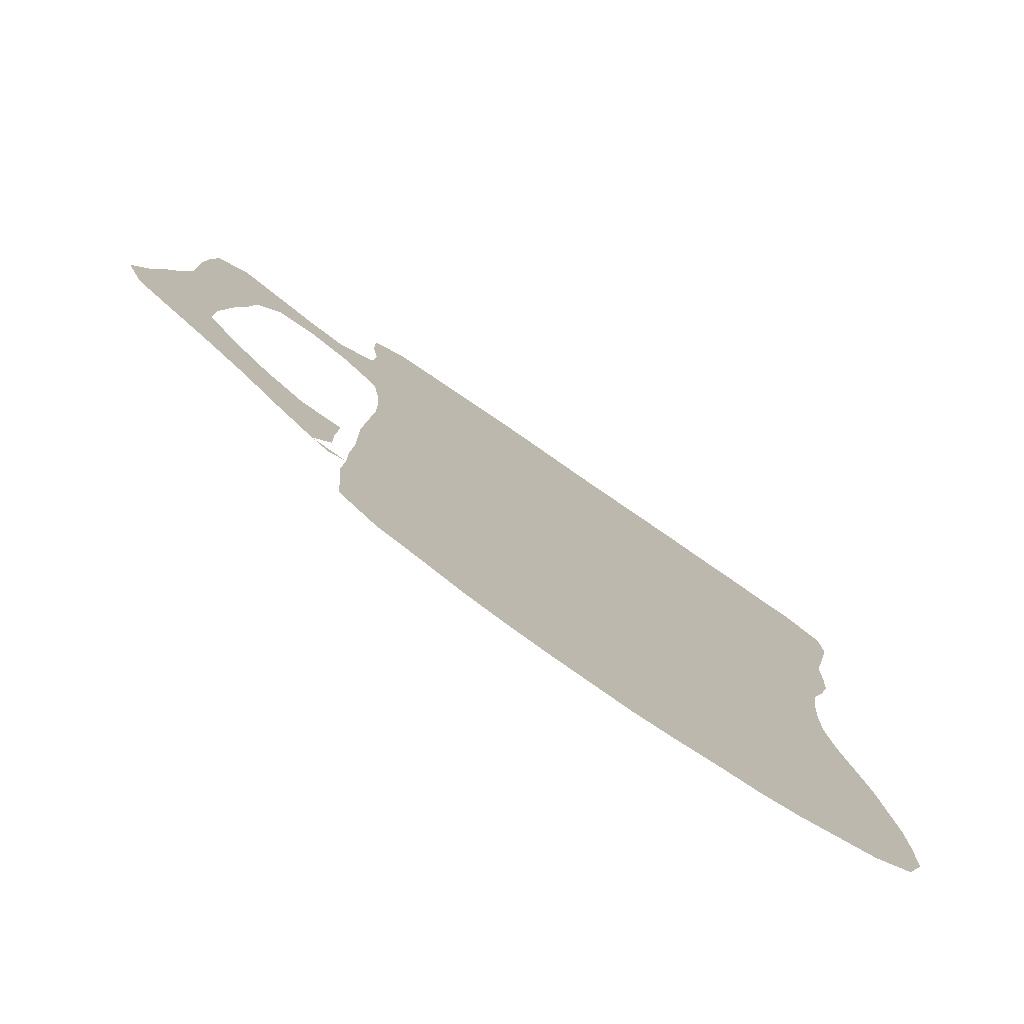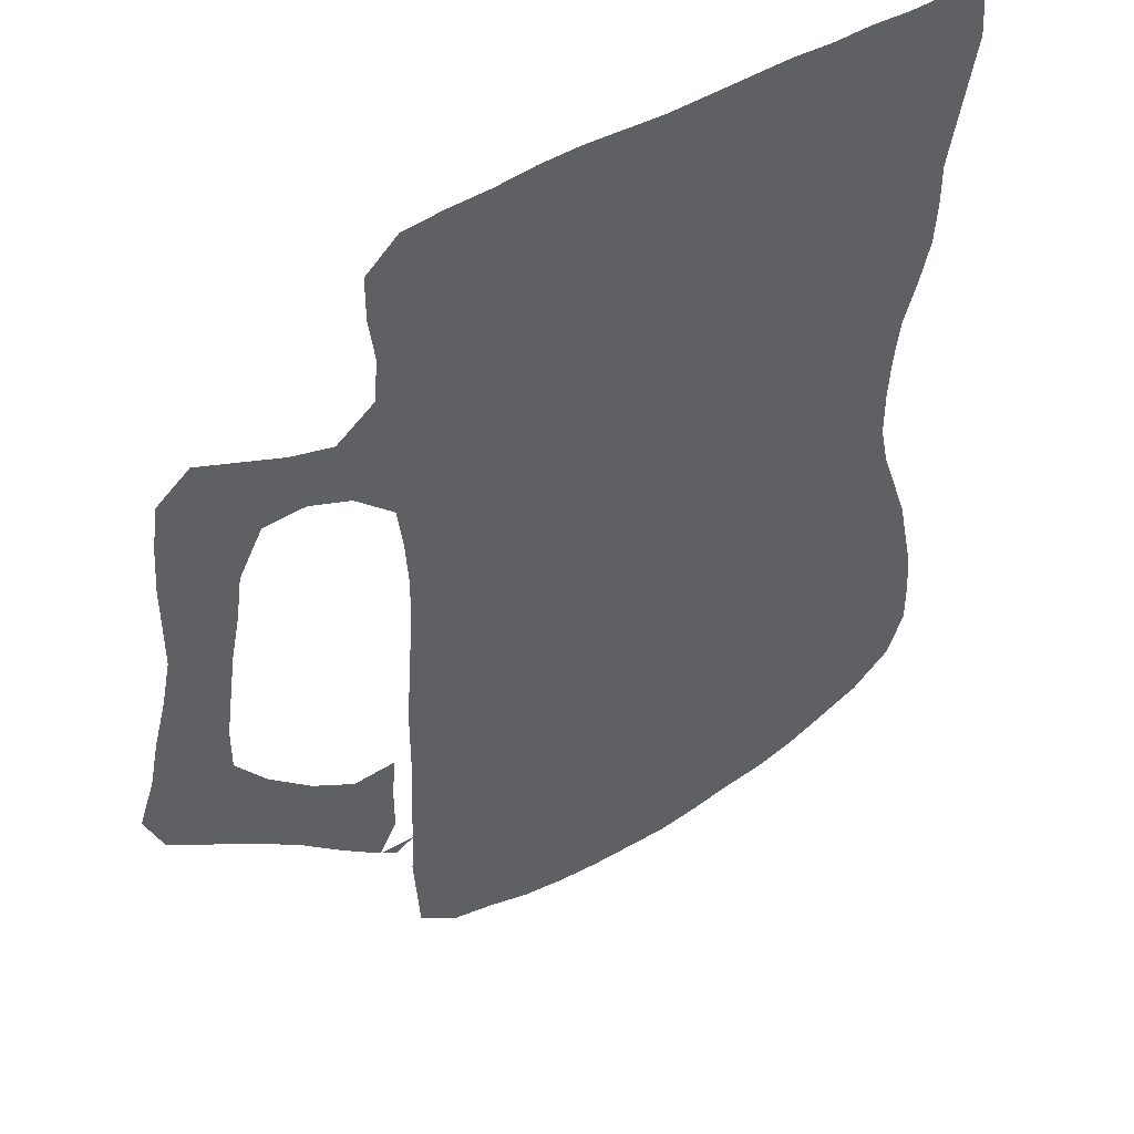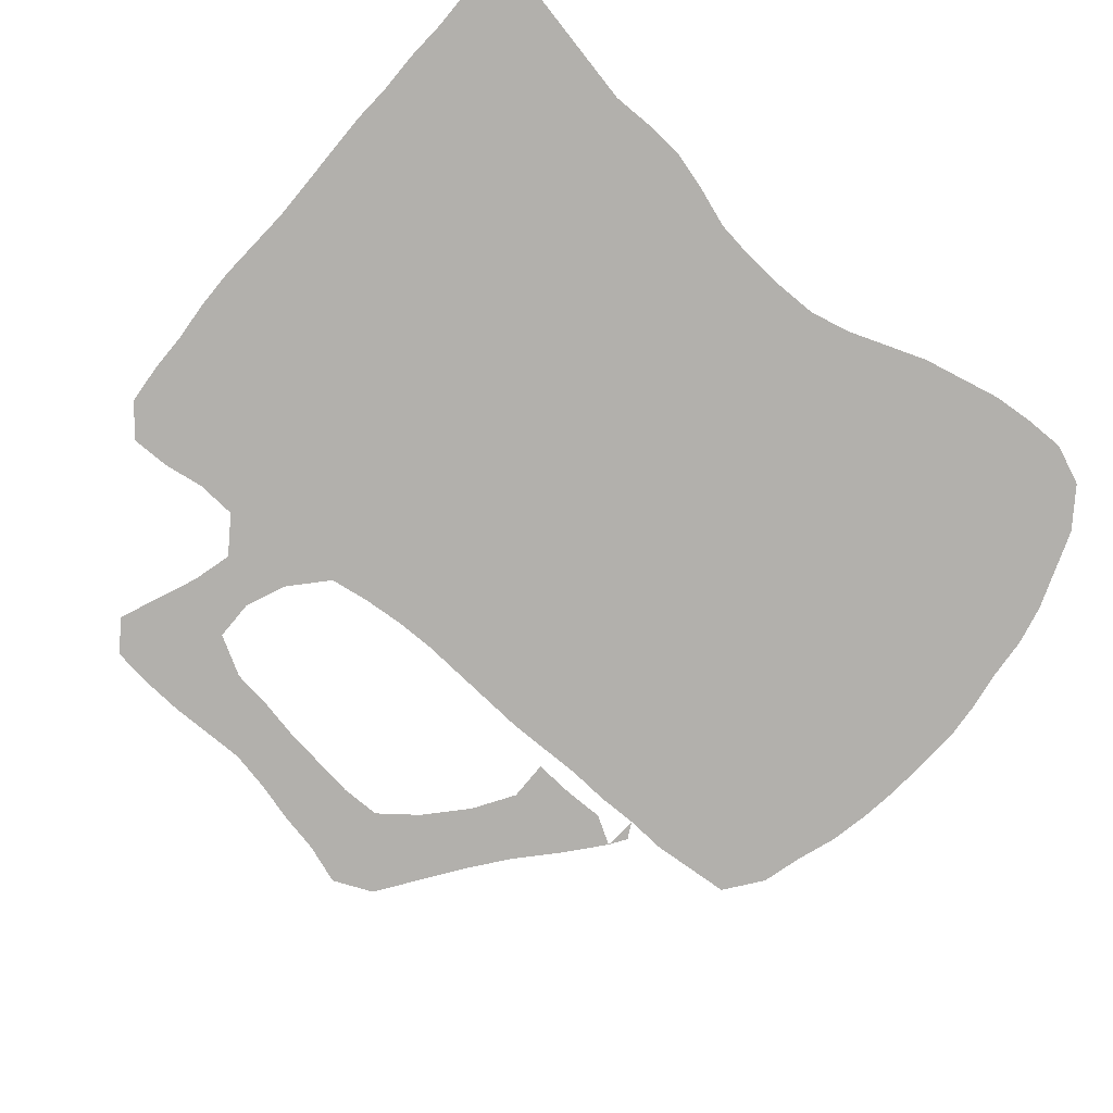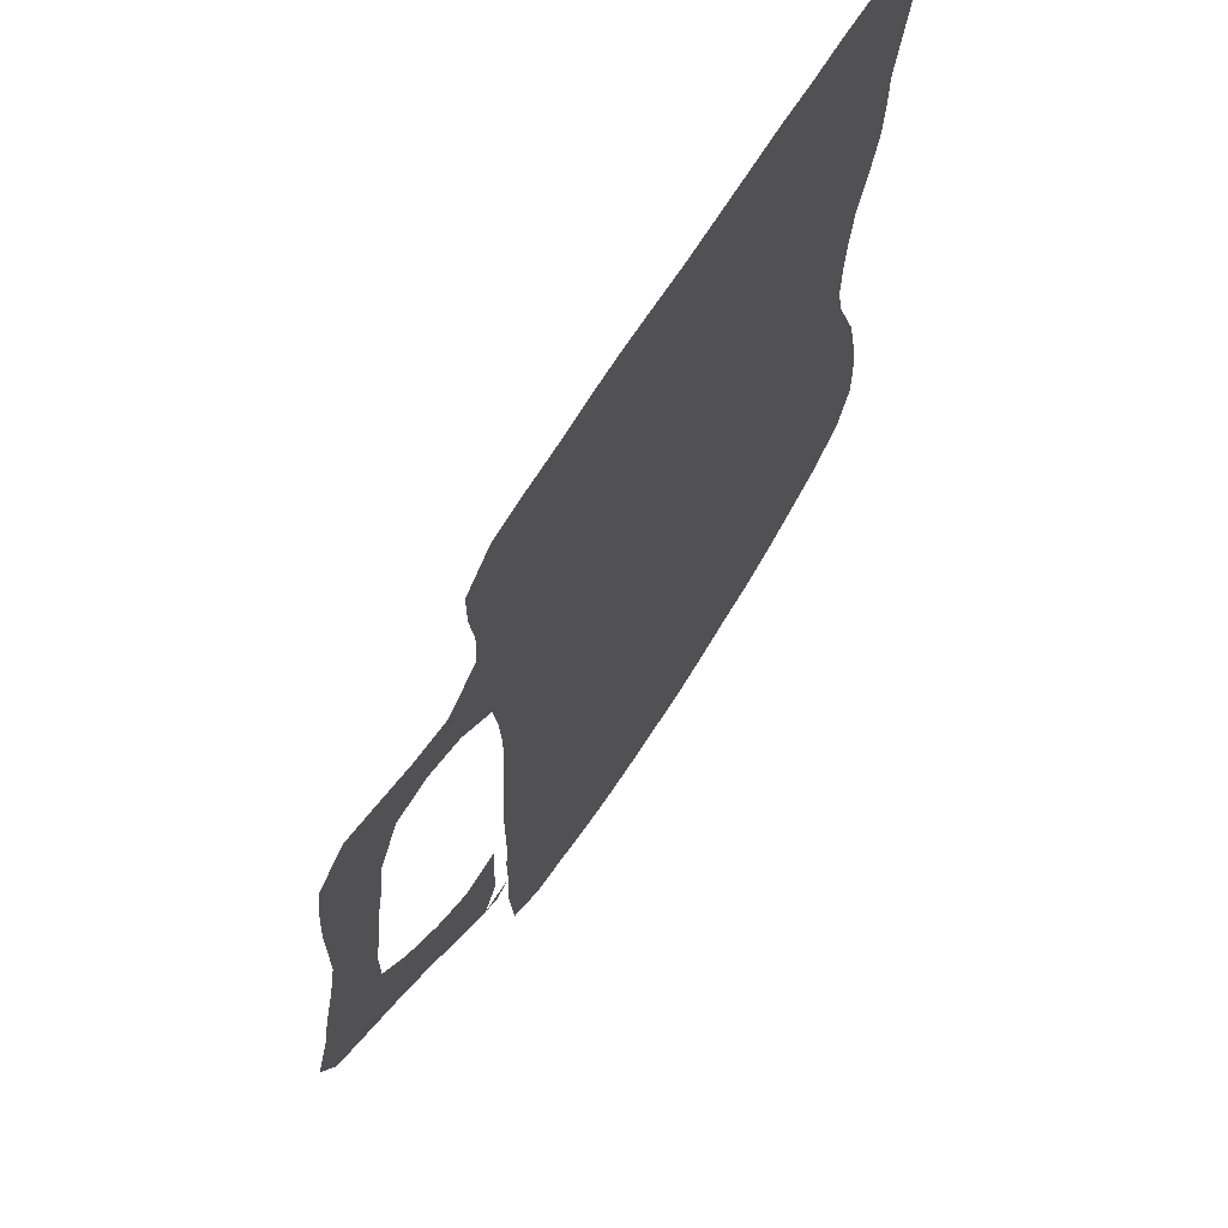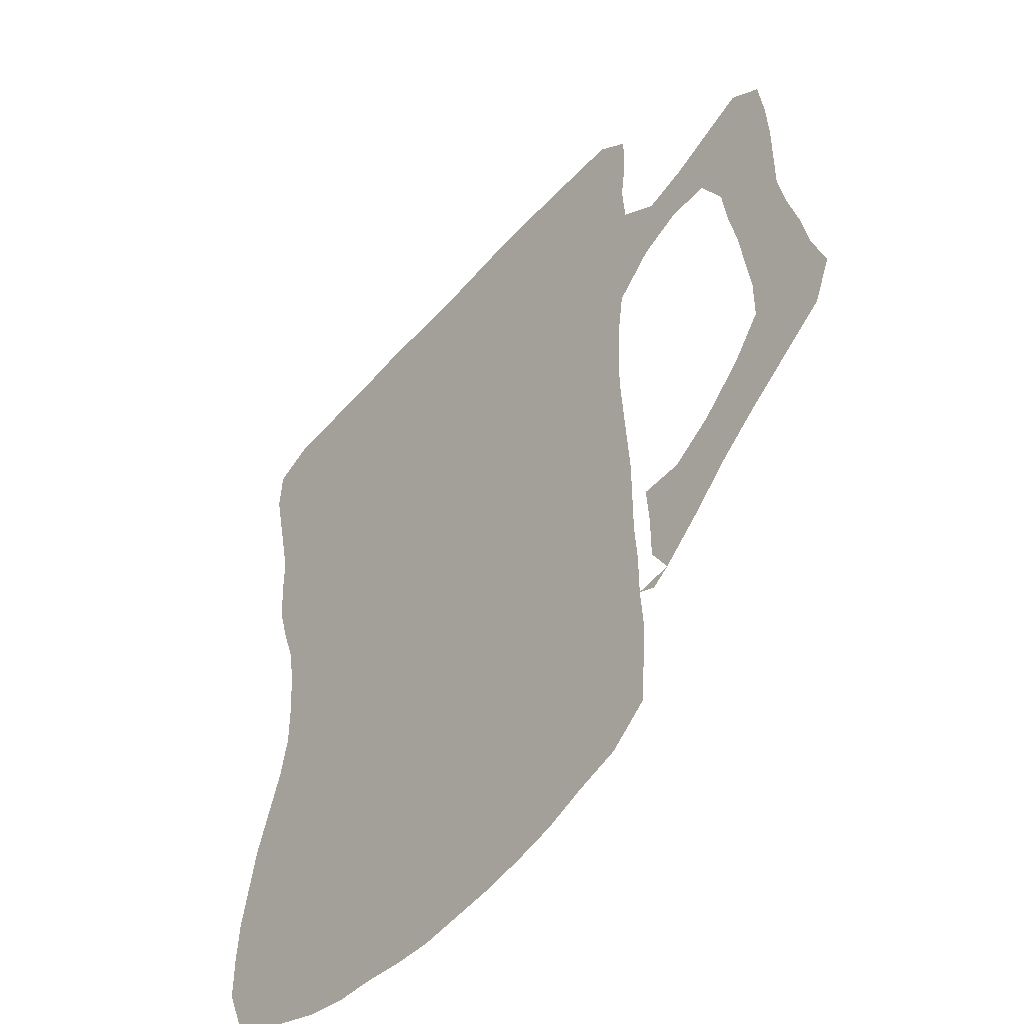
<metadata>
{"format":"obj","ext":"obj","renderer":"f3d","projection":"perspective","resolution":1024,"background":"white","views":[{"elev":-77.9,"azim":145.5,"up":"+Y"},{"elev":45.8,"azim":144.0,"up":"+Y"},{"elev":-78.7,"azim":-129.6,"up":"+Z"},{"elev":68.1,"azim":121.9,"up":"+Y"},{"elev":-47.6,"azim":50.8,"up":"+Y"}]}
</metadata>
<code>
v 0.07237 0.5066 0
v 0.06908 0.5526 0
v 0.0625 0.5987 0
v 0.04605 0.6447 0
v 0.0329 0.6908 0
v 0.0296 0.7368 0
v 0.0296 0.7829 0
v 0.01974 0.8289 0
v 0.009868 0.875 0
v 0 0.9211 0
v 0.003289 0.9671 0
v 0.04934 0.9868 0
v 0.09539 0.9868 0
v 0.1414 0.9901 0
v 0.1875 0.9901 0
v 0.2336 0.9934 0
v 0.2796 0.9934 0
v 0.3257 0.9934 0
v 0.3717 0.9934 0
v 0.4178 0.9967 0
v 0.4638 1 0
v 0.5099 1 0
v 0.5559 0.9967 0
v 0.602 0.9967 0
v 0.648 0.9934 0
v 0.6842 0.9638 0
v 0.6842 0.9178 0
v 0.6776 0.8717 0
v 0.6809 0.8257 0
v 0.7237 0.7961 0
v 0.7697 0.8092 0
v 0.8158 0.8289 0
v 0.8618 0.8487 0
v 0.898 0.8224 0
v 0.9046 0.7763 0
v 0.9079 0.7303 0
v 0.9079 0.6842 0
v 0.9079 0.6382 0
v 0.9178 0.5921 0
v 0.9309 0.5461 0
v 0.9408 0.5 0
v 0.9572 0.454 0
v 0.9375 0.4079 0
v 0.8914 0.375 0
v 0.8454 0.3421 0
v 0.7993 0.3059 0
v 0.7533 0.2632 0
v 0.7105 0.227 0
v 0.6908 0.2138 0
v 0.6908 0.2599 0
v 0.6908 0.3059 0
v 0.6875 0.352 0
v 0.7336 0.352 0
v 0.7796 0.3816 0
v 0.8257 0.4243 0
v 0.8586 0.4671 0
v 0.8586 0.5132 0
v 0.852 0.5592 0
v 0.8454 0.6053 0
v 0.8355 0.6513 0
v 0.8289 0.6974 0
v 0.8026 0.7434 0
v 0.7566 0.7434 0
v 0.7105 0.7237 0
v 0.6678 0.6842 0
v 0.6612 0.6382 0
v 0.6579 0.5921 0
v 0.6579 0.5461 0
v 0.6612 0.5 0
v 0.6645 0.454 0
v 0.6678 0.4079 0
v 0.6678 0.3618 0
v 0.6678 0.3158 0
v 0.6711 0.2697 0
v 0.6711 0.2237 0
v 0.6743 0.1776 0
v 0.6711 0.1316 0
v 0.6678 0.08553 0
v 0.625 0.05263 0
v 0.5789 0.03947 0
v 0.5329 0.02303 0
v 0.4868 0.01316 0
v 0.4408 0.006579 0
v 0.3947 0.003289 0
v 0.3487 0 0
v 0.3026 0.003289 0
v 0.2566 0.009868 0
v 0.2105 0.01316 0
v 0.1645 0.02303 0
v 0.1184 0.03947 0
v 0.07237 0.05592 0
v 0.02632 0.08882 0
v 0.006579 0.1349 0
v 0.006579 0.1809 0
v 0.009868 0.227 0
v 0.01974 0.273 0
v 0.0296 0.3191 0
v 0.04605 0.3651 0
v 0.0625 0.4112 0
v 0.07237 0.4572 0
v 0.07237 0.5033 0
f 10 12 11
f 1 68 2
f 1 101 68
f 91 93 92
f 22 28 23
f 46 53 47
f 4 6 5
f 40 58 57
f 69 100 70
f 68 101 69
f 69 101 100
f 32 34 33
f 31 62 32
f 32 35 34
f 32 62 35
f 19 65 20
f 20 65 21
f 23 28 24
f 73 83 74
f 48 75 49
f 70 100 71
f 47 53 51
f 3 19 18
f 3 18 4
f 10 13 12
f 9 13 10
f 8 13 9
f 8 14 13
f 7 15 8
f 8 15 14
f 7 16 15
f 85 99 86
f 86 98 87
f 86 99 98
f 91 94 93
f 90 94 91
f 90 95 94
f 88 96 89
f 89 96 90
f 90 96 95
f 87 96 88
f 40 57 41
f 37 60 38
f 38 60 59
f 42 56 43
f 41 56 42
f 41 57 56
f 44 55 45
f 43 56 44
f 44 56 55
f 24 27 25
f 24 28 27
f 35 62 36
f 3 66 19
f 19 66 65
f 73 84 83
f 84 99 85
f 73 99 84
f 74 83 82
f 74 82 75
f 75 80 76
f 77 79 78
f 77 80 79
f 76 80 77
f 51 53 52
f 45 55 54
f 46 54 53
f 45 54 46
f 47 51 50
f 47 50 48
f 4 17 6
f 4 18 17
f 6 17 7
f 7 17 16
f 87 98 97
f 87 97 96
f 39 58 40
f 39 59 58
f 38 59 39
f 25 27 26
f 36 62 61
f 37 61 60
f 36 61 37
f 31 63 62
f 29 65 64
f 21 65 29
f 21 29 22
f 22 29 28
f 2 68 67
f 2 67 3
f 3 67 66
f 75 81 80
f 75 82 81
f 72 99 73
f 72 100 99
f 71 100 72
f 30 64 63
f 29 64 30
f 30 63 31

</code>
